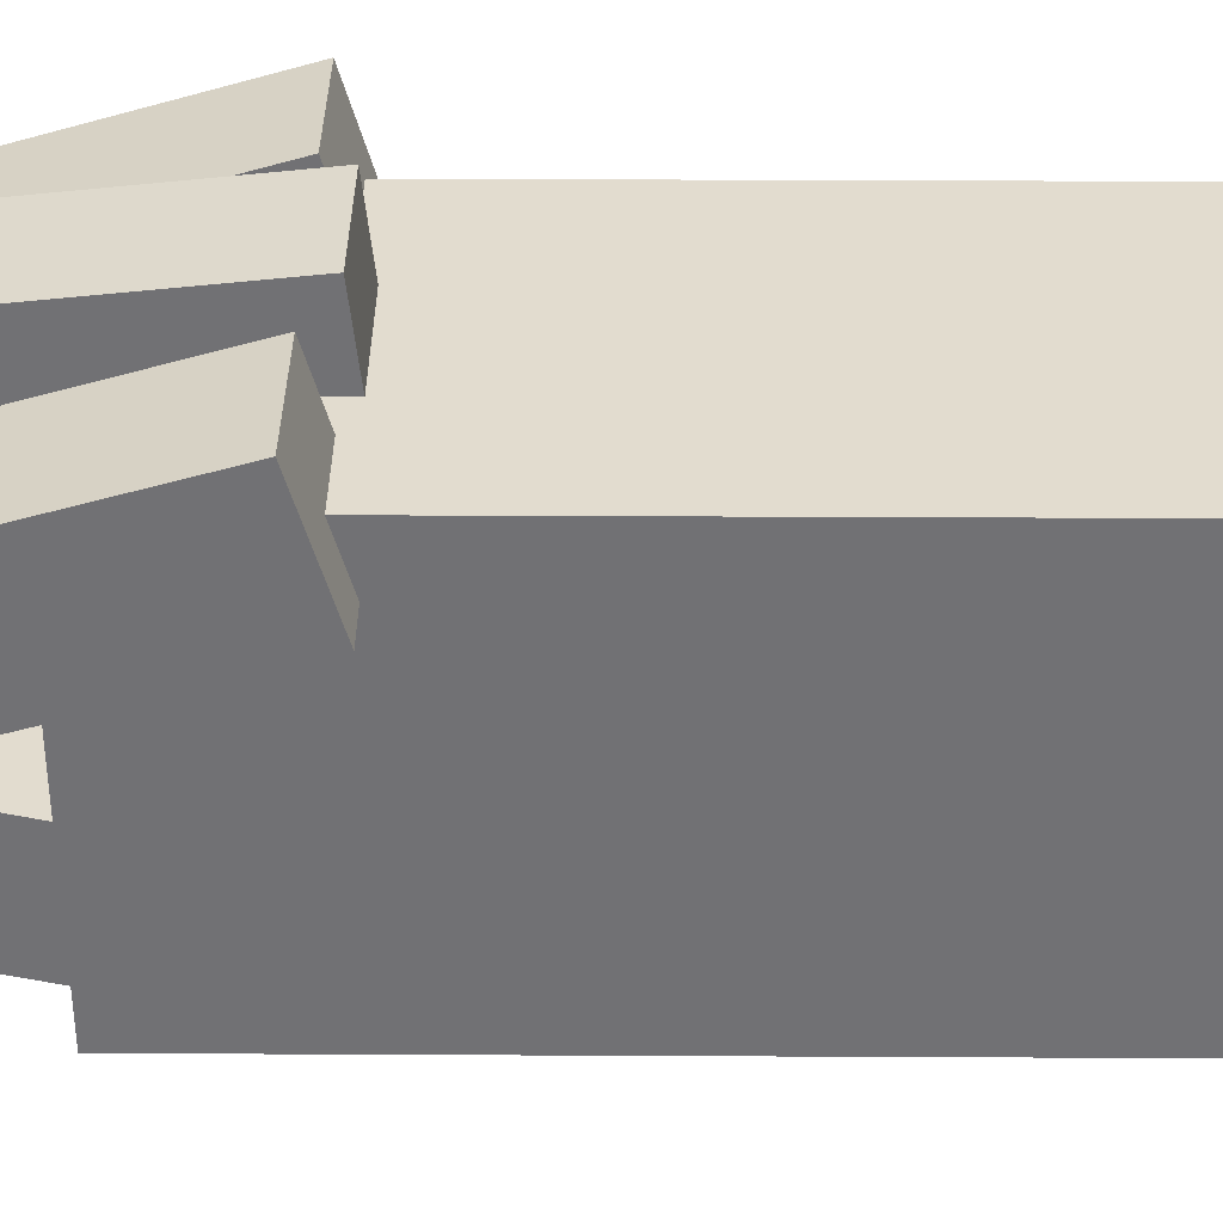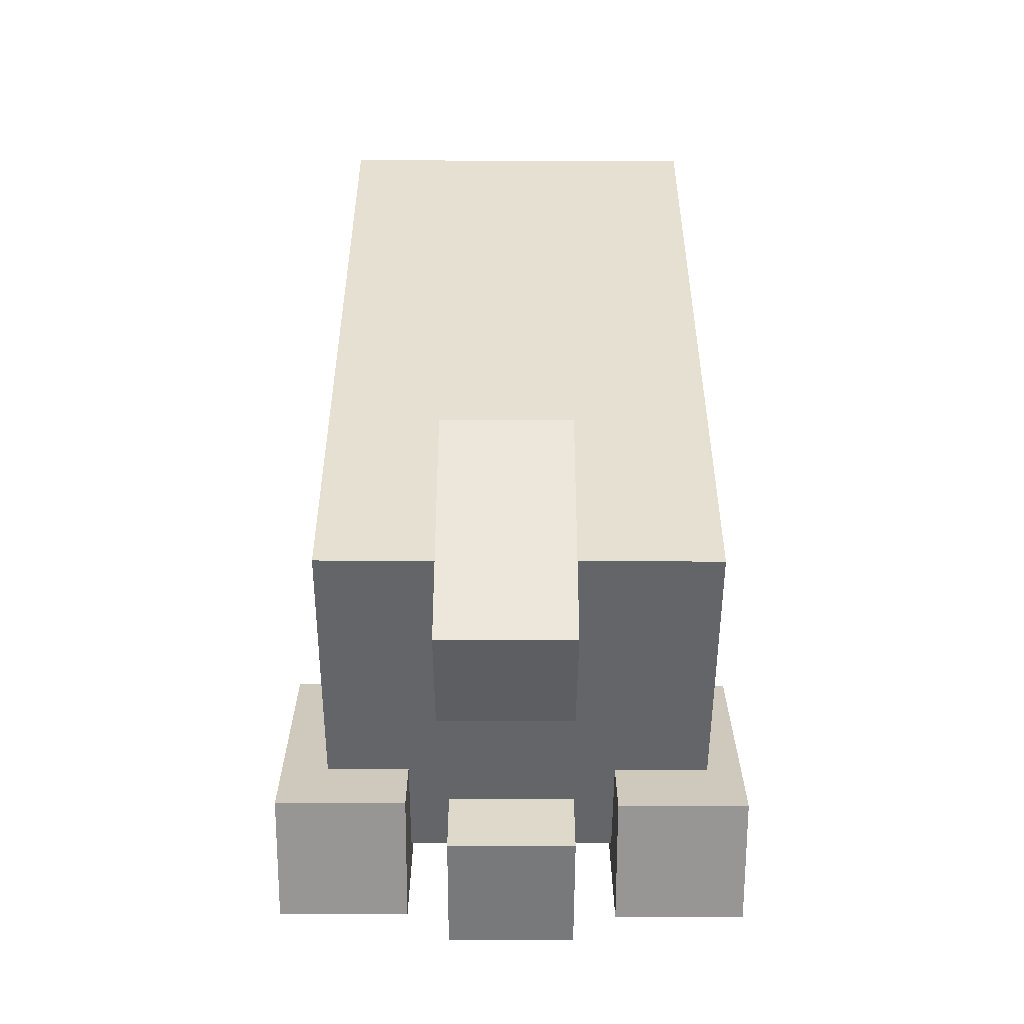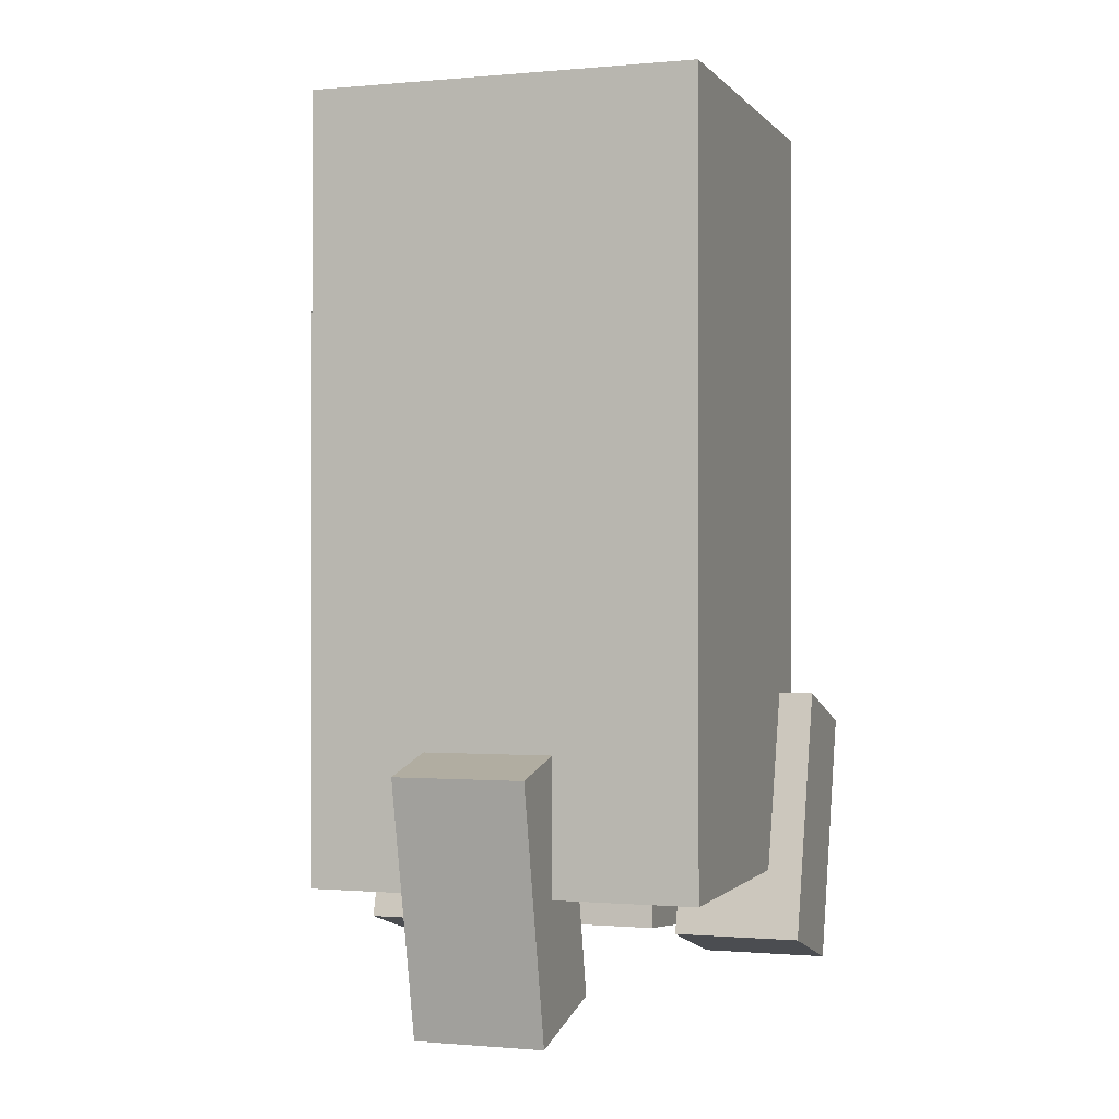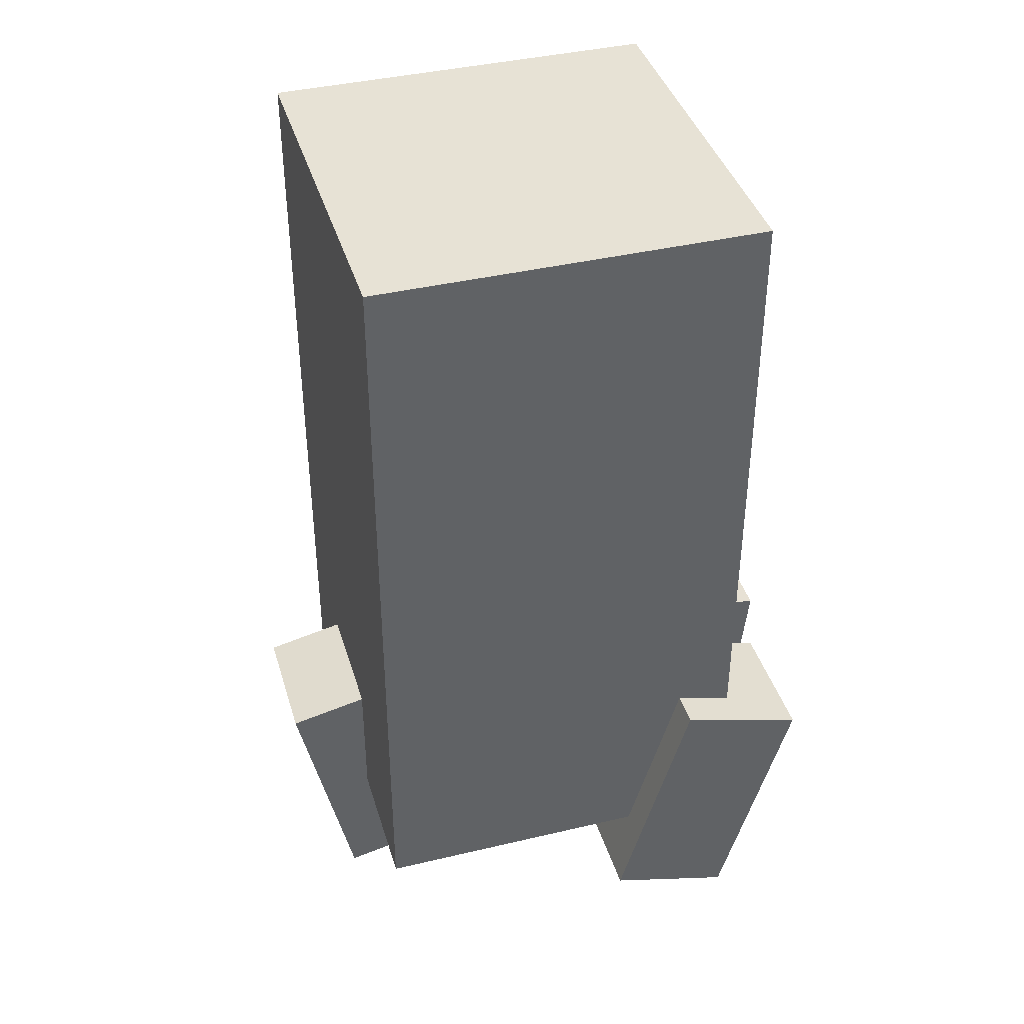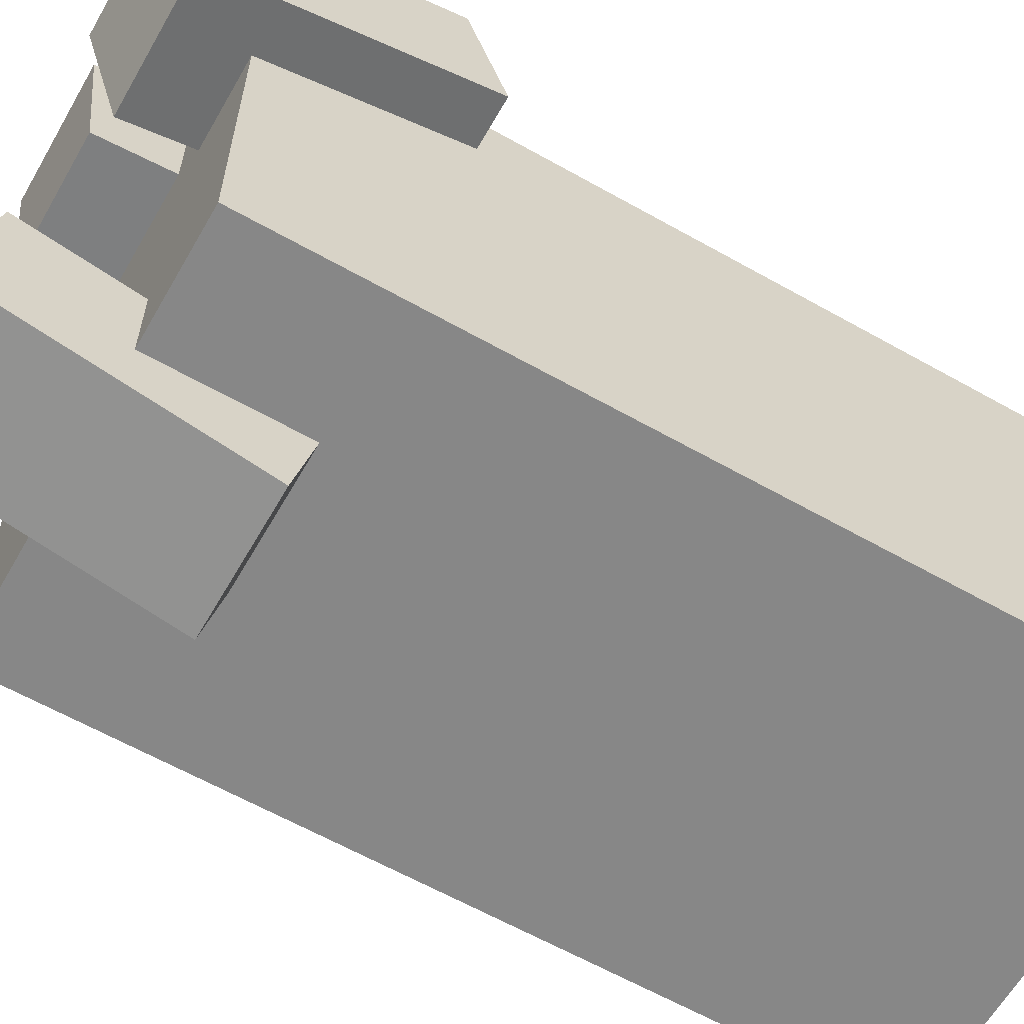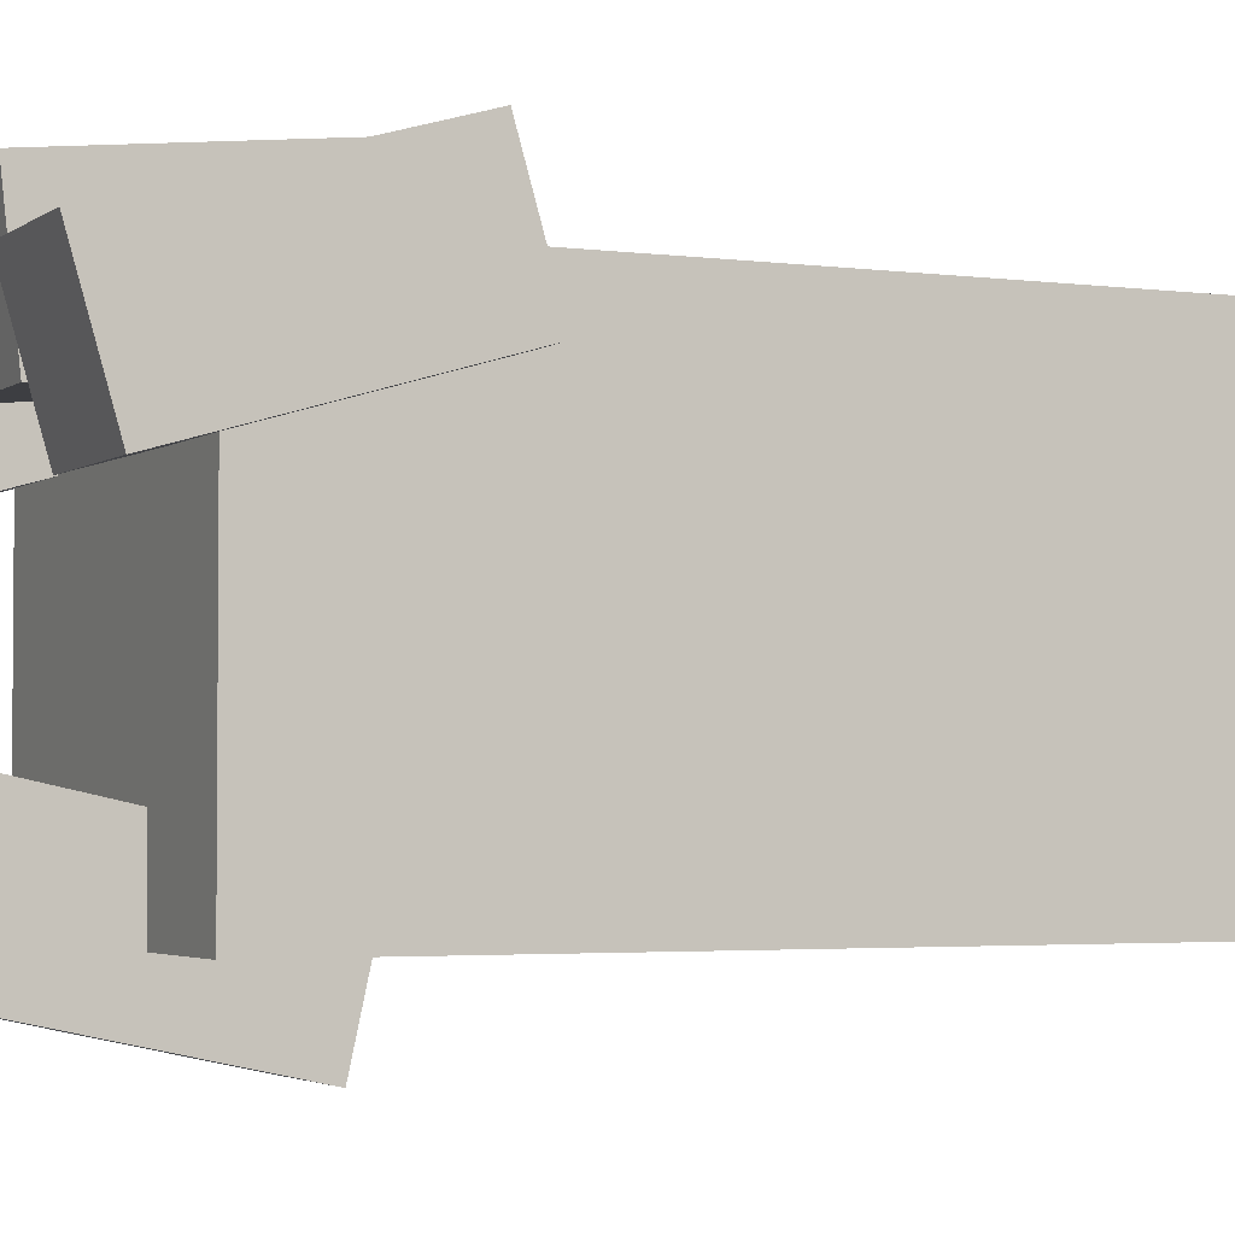
<metadata>
{"format":"obj","ext":"obj","renderer":"f3d","projection":"perspective","resolution":1024,"background":"white","views":[{"elev":34.6,"azim":-89.6,"up":"+Y"},{"elev":-51.6,"azim":-0.2,"up":"+Z"},{"elev":-0.7,"azim":18.6,"up":"+Z"},{"elev":40.1,"azim":73.7,"up":"+Z"},{"elev":-62.3,"azim":-119.8,"up":"+Y"},{"elev":-3.0,"azim":-115.2,"up":"+Y"}]}
</metadata>
<code>
o fingerb_Cube.003_Cube.006
v 0.65 0.225 0.49
v 0.65 0.225 1.09
v 0.35 0.225 1.09
v 0.35 0.225 0.49
v 0.65 0.525 0.49
v 0.35 0.525 0.49
v 0.35 0.525 1.09
v 0.65 0.525 1.09
v 0.5771 0.4807 0.6296
v 0.5771 0.5767 0.6017
v 0.5771 0.5209 0.4096
v 0.5771 0.4249 0.4375
v 0.6771 0.5209 0.4096
v 0.6771 0.4249 0.4375
v 0.6771 0.5767 0.6017
v 0.6771 0.4807 0.6296
v 0.4453 0.4882 0.6332
v 0.4453 0.5877 0.6226
v 0.4453 0.5664 0.4238
v 0.4453 0.467 0.4344
v 0.5453 0.5664 0.4238
v 0.5453 0.467 0.4344
v 0.5453 0.5877 0.6226
v 0.5453 0.4882 0.6332
v 0.3138 0.4807 0.6314
v 0.3138 0.5767 0.6035
v 0.3138 0.5209 0.4114
v 0.3138 0.4249 0.4393
v 0.4138 0.5209 0.4114
v 0.4138 0.4249 0.4393
v 0.4138 0.5767 0.6035
v 0.4138 0.4807 0.6314
v 0.4406 0.1645 0.5809
v 0.4406 0.2621 0.6024
v 0.4406 0.3051 0.407
v 0.4406 0.2074 0.3856
v 0.5406 0.3051 0.407
v 0.5406 0.2074 0.3856
v 0.5406 0.2621 0.6024
v 0.5406 0.1645 0.5809
f 9 11 12
f 11 14 12
f 13 16 14
f 15 9 16
f 14 9 12
f 11 15 13
f 18 20 17
f 19 22 20
f 22 23 24
f 23 17 24
f 22 17 20
f 19 23 21
f 25 27 28
f 27 30 28
f 29 32 30
f 31 25 32
f 30 25 28
f 27 31 29
f 33 35 36
f 35 38 36
f 37 40 38
f 39 33 40
f 38 33 36
f 35 39 37
f 9 10 11
f 11 13 14
f 13 15 16
f 15 10 9
f 14 16 9
f 11 10 15
f 18 19 20
f 19 21 22
f 22 21 23
f 23 18 17
f 22 24 17
f 19 18 23
f 25 26 27
f 27 29 30
f 29 31 32
f 31 26 25
f 30 32 25
f 27 26 31
f 33 34 35
f 35 37 38
f 37 39 40
f 39 34 33
f 38 40 33
f 35 34 39
f 2 4 1
f 6 8 5
f 5 2 1
f 8 3 2
f 7 4 3
f 1 6 5
f 2 3 4
f 6 7 8
f 5 8 2
f 8 7 3
f 7 6 4
f 1 4 6

</code>
